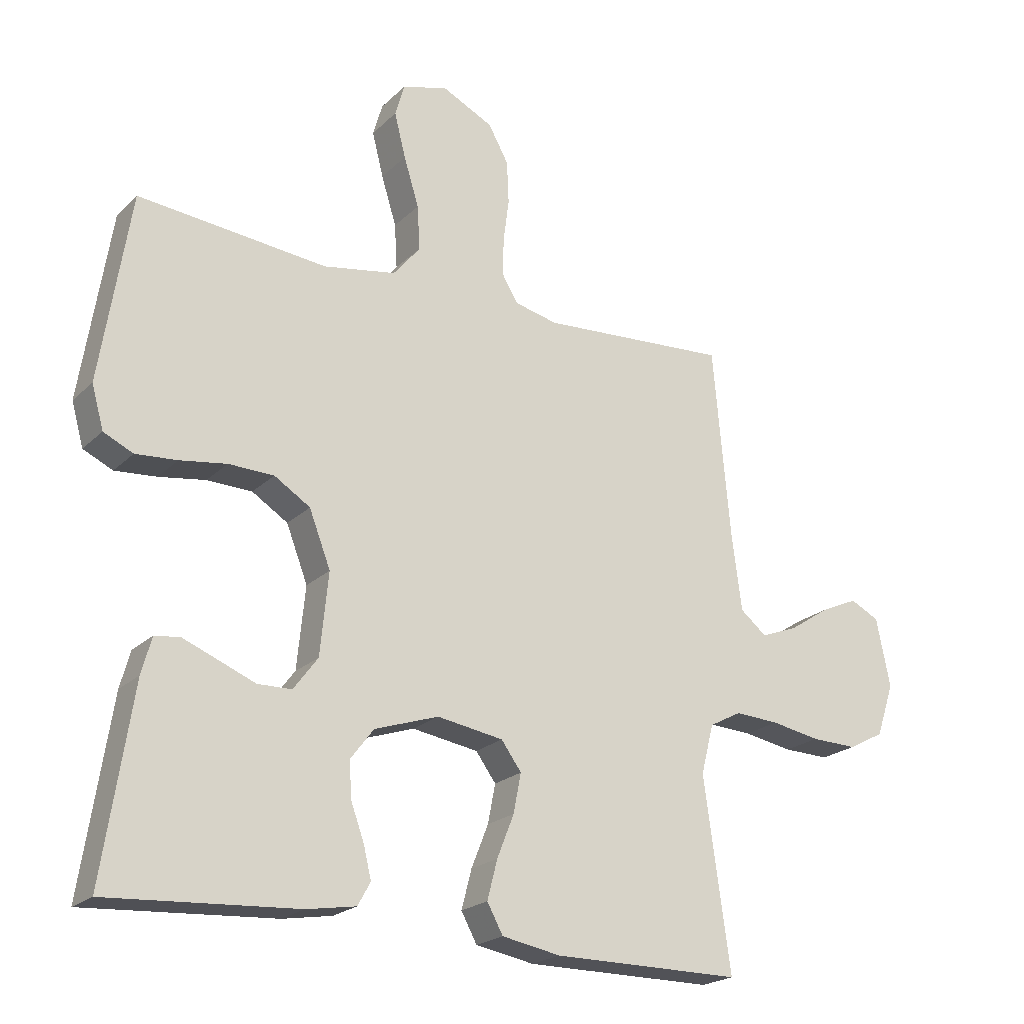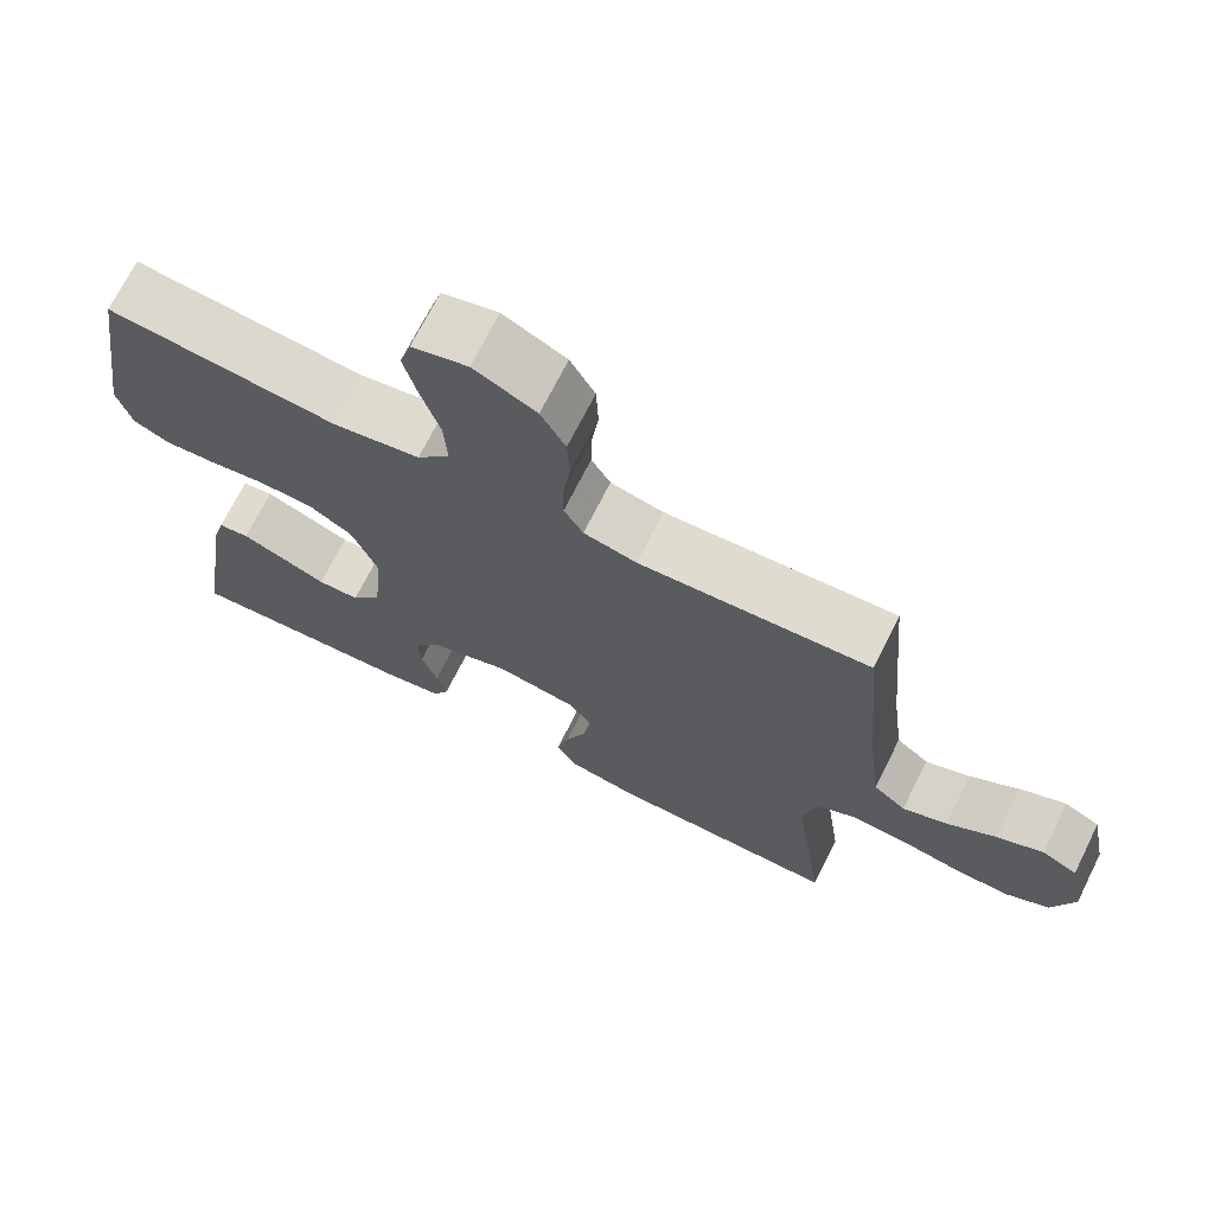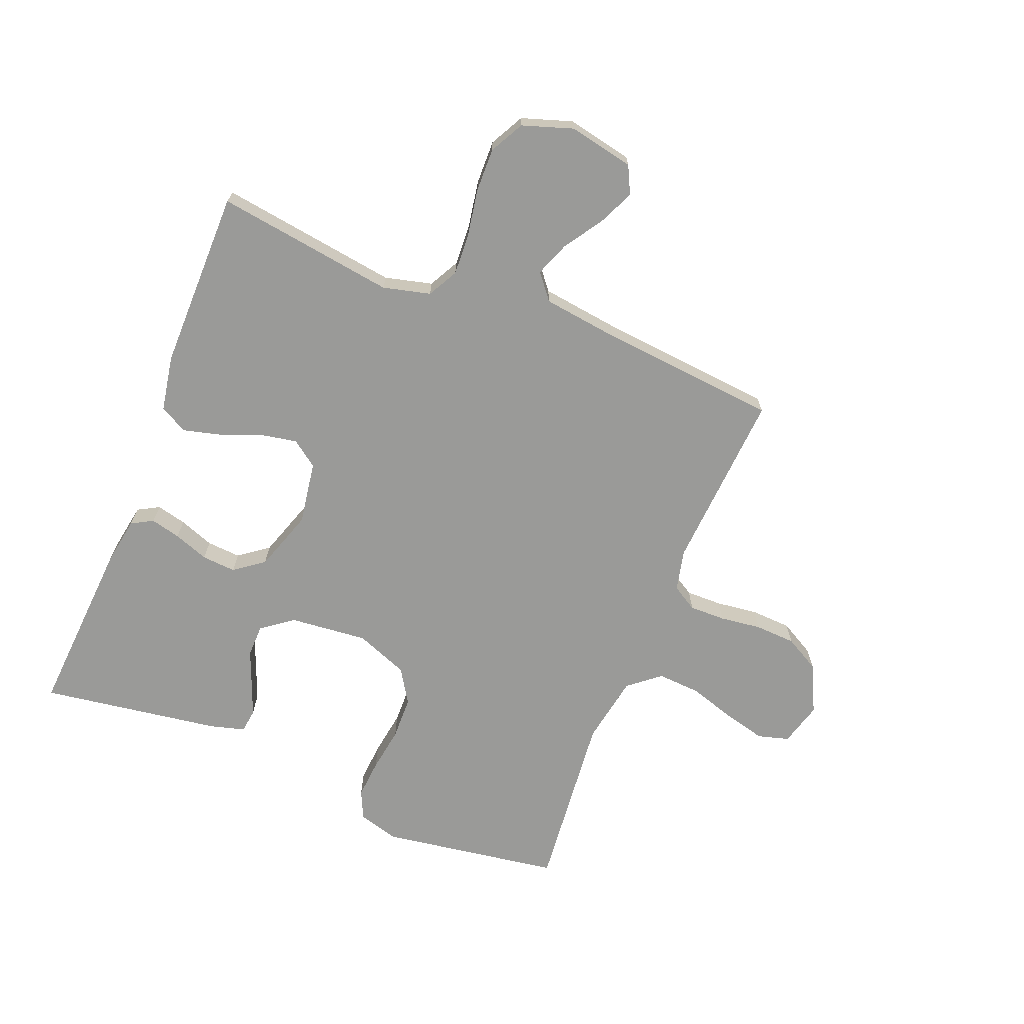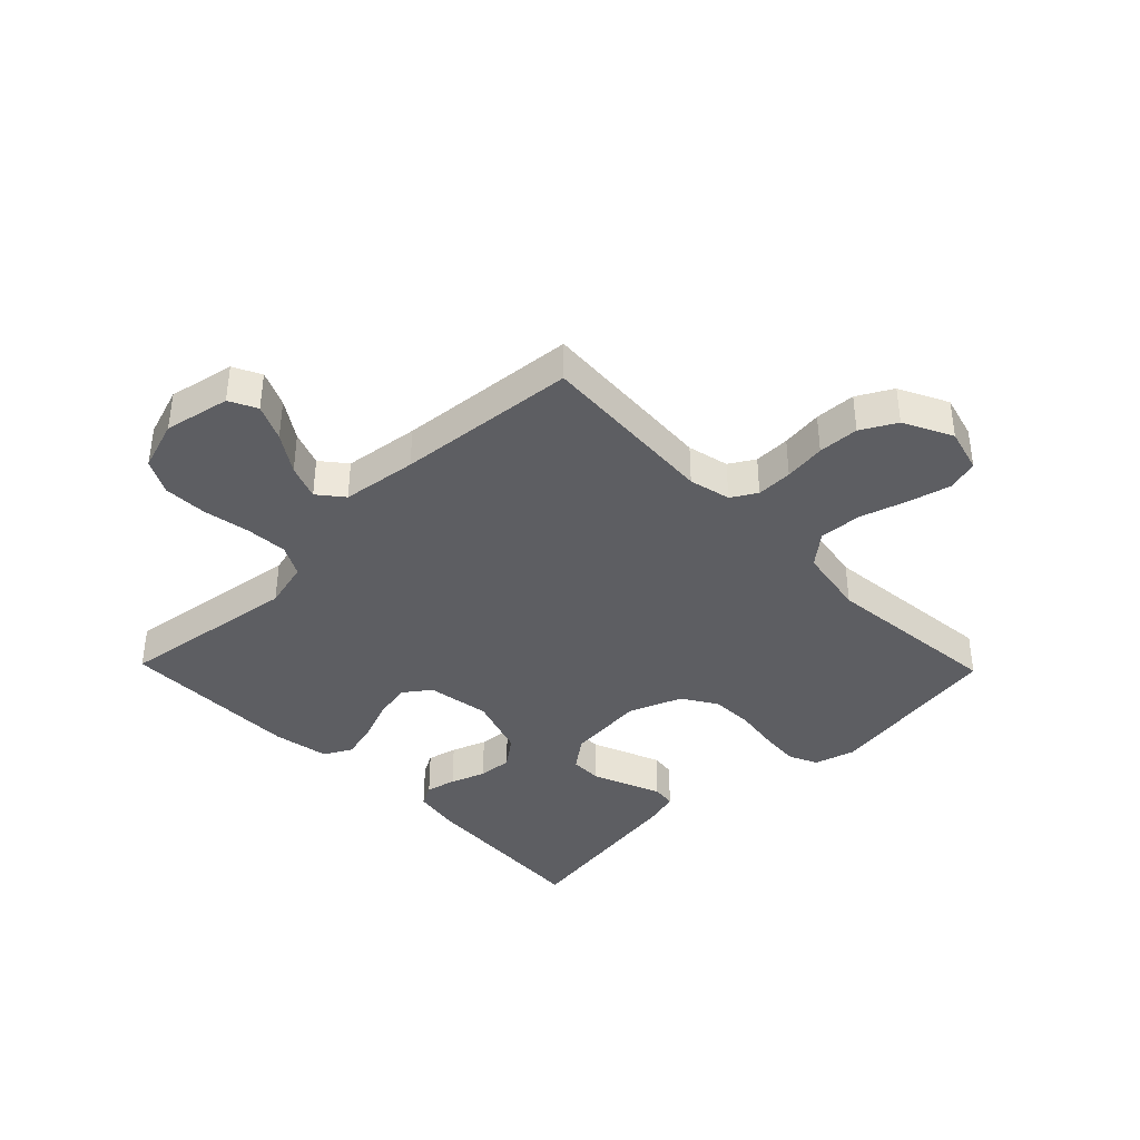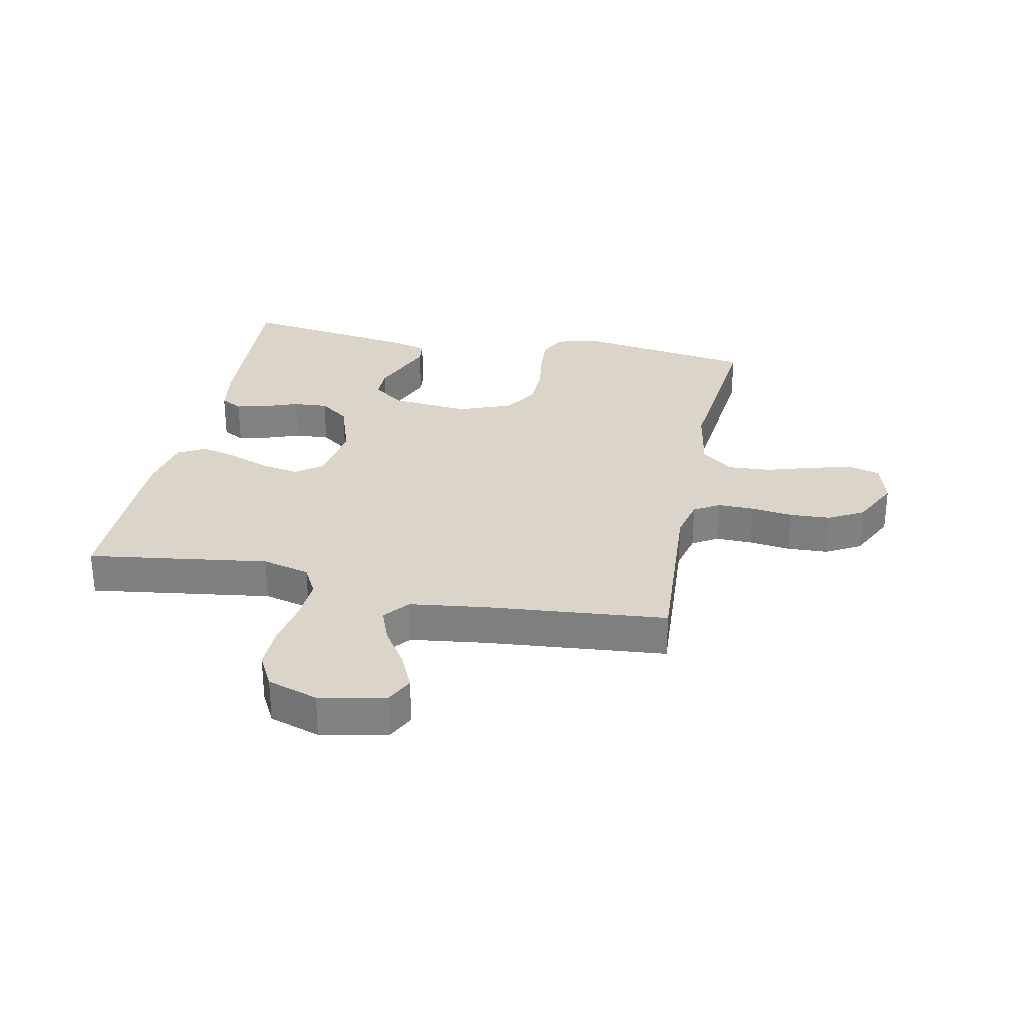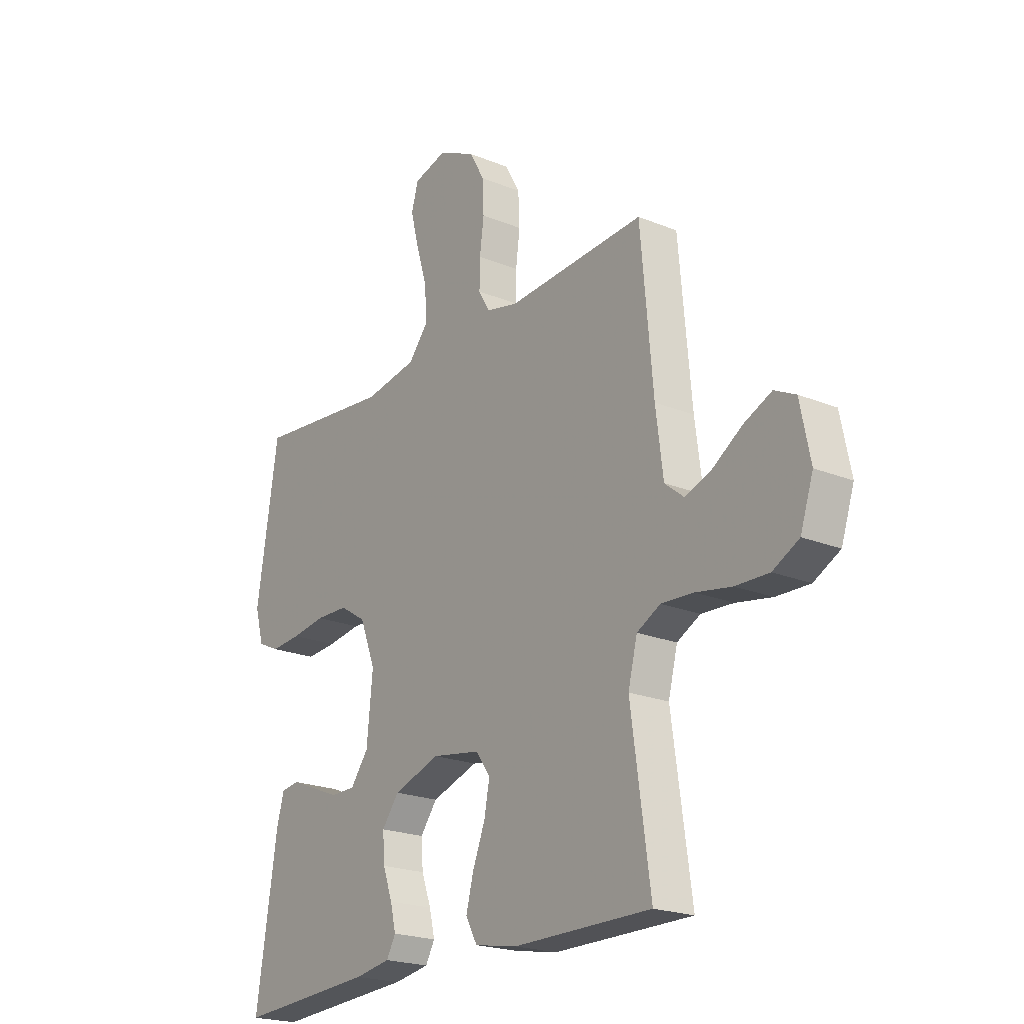
<metadata>
{"format":"obj","ext":"obj","renderer":"f3d","projection":"perspective","resolution":1024,"background":"white","views":[{"elev":-21.5,"azim":148.1,"up":"+Z"},{"elev":70.6,"azim":-153.4,"up":"+Z"},{"elev":-69.2,"azim":-112.0,"up":"+Y"},{"elev":-39.1,"azim":-45.8,"up":"+Y"},{"elev":29.4,"azim":-78.5,"up":"+Y"},{"elev":-21.3,"azim":-126.0,"up":"+Z"}]}
</metadata>
<code>
v 0.5 0.07 0.5
v 0.547 0.07 0.2
v 0.528 0.07 0.132
v 0.481 0.07 0.11
v 0.415 0.07 0.115
v 0.341 0.07 0.126
v 0.269 0.07 0.124
v 0.212 0.07 0.088
v 0.178 0.07 0
v 0.191 0.07 -0.13
v 0.23 0.07 -0.182
v 0.284 0.07 -0.183
v 0.343 0.07 -0.159
v 0.398 0.07 -0.137
v 0.438 0.07 -0.142
v 0.454 0.07 -0.2
v 0.5 0.07 -0.5
v 0.2 0.07 -0.481
v 0.122 0.07 -0.468
v 0.102 0.07 -0.432
v 0.114 0.07 -0.382
v 0.135 0.07 -0.324
v 0.139 0.07 -0.267
v 0.102 0.07 -0.218
v 0 0.07 -0.184
v -0.105 0.07 -0.201
v -0.137 0.07 -0.245
v -0.125 0.07 -0.307
v -0.098 0.07 -0.375
v -0.082 0.07 -0.437
v -0.107 0.07 -0.483
v -0.2 0.07 -0.5
v -0.5 0.07 -0.5
v -0.458 0.07 -0.2
v -0.478 0.07 -0.121
v -0.529 0.07 -0.094
v -0.599 0.07 -0.098
v -0.677 0.07 -0.112
v -0.75 0.07 -0.114
v -0.807 0.07 -0.084
v -0.835 0.07 0
v -0.813 0.07 0.109
v -0.767 0.07 0.132
v -0.707 0.07 0.105
v -0.643 0.07 0.063
v -0.585 0.07 0.041
v -0.543 0.07 0.075
v -0.527 0.07 0.2
v -0.5 0.07 0.5
v -0.2 0.07 0.481
v -0.131 0.07 0.497
v -0.106 0.07 0.539
v -0.107 0.07 0.599
v -0.116 0.07 0.668
v -0.113 0.07 0.736
v -0.081 0.07 0.794
v 0 0.07 0.834
v 0.073 0.07 0.814
v 0.088 0.07 0.762
v 0.07 0.07 0.691
v 0.046 0.07 0.613
v 0.042 0.07 0.542
v 0.085 0.07 0.49
v 0.2 0.07 0.47
v 0.5 0 0.5
v 0.547 0 0.2
v 0.528 0 0.132
v 0.481 0 0.11
v 0.415 0 0.115
v 0.341 0 0.126
v 0.269 0 0.124
v 0.212 0 0.088
v 0.178 0 0
v 0.191 0 -0.13
v 0.23 0 -0.182
v 0.284 0 -0.183
v 0.343 0 -0.159
v 0.398 0 -0.137
v 0.438 0 -0.142
v 0.454 0 -0.2
v 0.5 0 -0.5
v 0.2 0 -0.481
v 0.122 0 -0.468
v 0.102 0 -0.432
v 0.114 0 -0.382
v 0.135 0 -0.324
v 0.139 0 -0.267
v 0.102 0 -0.218
v 0 0 -0.184
v -0.105 0 -0.201
v -0.137 0 -0.245
v -0.125 0 -0.307
v -0.098 0 -0.375
v -0.082 0 -0.437
v -0.107 0 -0.483
v -0.2 0 -0.5
v -0.5 0 -0.5
v -0.458 0 -0.2
v -0.478 0 -0.121
v -0.529 0 -0.094
v -0.599 0 -0.098
v -0.677 0 -0.112
v -0.75 0 -0.114
v -0.807 0 -0.084
v -0.835 0 0
v -0.813 0 0.109
v -0.767 0 0.132
v -0.707 0 0.105
v -0.643 0 0.063
v -0.585 0 0.041
v -0.543 0 0.075
v -0.527 0 0.2
v -0.5 0 0.5
v -0.2 0 0.481
v -0.131 0 0.497
v -0.106 0 0.539
v -0.107 0 0.599
v -0.116 0 0.668
v -0.113 0 0.736
v -0.081 0 0.794
v 0 0 0.834
v 0.073 0 0.814
v 0.088 0 0.762
v 0.07 0 0.691
v 0.046 0 0.613
v 0.042 0 0.542
v 0.085 0 0.49
v 0.2 0 0.47
f 59 60 61
f 58 59 61
f 57 58 61
f 56 57 61
f 55 56 61
f 54 55 61
f 53 54 61
f 52 53 61 62
f 51 52 62 63
f 48 49 50
f 51 63 64
f 50 51 64
f 48 50 64
f 47 48 64
f 43 44 45
f 42 43 45
f 41 42 45
f 40 41 45
f 39 40 45
f 38 39 45
f 37 38 45
f 36 37 45 46
f 47 64 1
f 46 47 1
f 36 46 1
f 35 36 1
f 32 33 34
f 31 32 34
f 30 31 34
f 29 30 34
f 28 29 34
f 20 21 22
f 19 20 22
f 18 19 22
f 17 18 22
f 16 17 22
f 15 16 22
f 14 15 22
f 13 14 22
f 12 13 22
f 11 12 22 23
f 10 11 23 24
f 4 5 6
f 3 4 6
f 2 3 6
f 1 2 6
f 1 6 7
f 35 1 7 8
f 27 28 34 35
f 26 27 35
f 35 8 9
f 26 35 9
f 25 26 9
f 9 10 24 25
f 125 124 123
f 125 123 122
f 125 122 121
f 125 121 120
f 125 120 119
f 125 119 118
f 125 118 117
f 126 125 117 116
f 127 126 116 115
f 114 113 112
f 128 127 115
f 128 115 114
f 128 114 112
f 128 112 111
f 109 108 107
f 109 107 106
f 109 106 105
f 109 105 104
f 109 104 103
f 109 103 102
f 109 102 101
f 110 109 101 100
f 65 128 111
f 65 111 110
f 65 110 100
f 65 100 99
f 98 97 96
f 98 96 95
f 98 95 94
f 98 94 93
f 98 93 92
f 86 85 84
f 86 84 83
f 86 83 82
f 86 82 81
f 86 81 80
f 86 80 79
f 86 79 78
f 86 78 77
f 86 77 76
f 87 86 76 75
f 88 87 75 74
f 70 69 68
f 70 68 67
f 70 67 66
f 70 66 65
f 71 70 65
f 72 71 65 99
f 99 98 92 91
f 99 91 90
f 73 72 99
f 73 99 90
f 73 90 89
f 89 88 74 73
f 1 65 66 2
f 2 66 67 3
f 3 67 68 4
f 4 68 69 5
f 5 69 70 6
f 6 70 71 7
f 7 71 72 8
f 8 72 73 9
f 9 73 74 10
f 10 74 75 11
f 11 75 76 12
f 12 76 77 13
f 13 77 78 14
f 14 78 79 15
f 15 79 80 16
f 16 80 81 17
f 17 81 82 18
f 18 82 83 19
f 19 83 84 20
f 20 84 85 21
f 21 85 86 22
f 22 86 87 23
f 23 87 88 24
f 24 88 89 25
f 25 89 90 26
f 26 90 91 27
f 27 91 92 28
f 28 92 93 29
f 29 93 94 30
f 30 94 95 31
f 31 95 96 32
f 32 96 97 33
f 33 97 98 34
f 34 98 99 35
f 35 99 100 36
f 36 100 101 37
f 37 101 102 38
f 38 102 103 39
f 39 103 104 40
f 40 104 105 41
f 41 105 106 42
f 42 106 107 43
f 43 107 108 44
f 44 108 109 45
f 45 109 110 46
f 46 110 111 47
f 47 111 112 48
f 48 112 113 49
f 49 113 114 50
f 50 114 115 51
f 51 115 116 52
f 52 116 117 53
f 53 117 118 54
f 54 118 119 55
f 55 119 120 56
f 56 120 121 57
f 57 121 122 58
f 58 122 123 59
f 59 123 124 60
f 60 124 125 61
f 61 125 126 62
f 62 126 127 63
f 63 127 128 64
f 64 128 65 1

</code>
